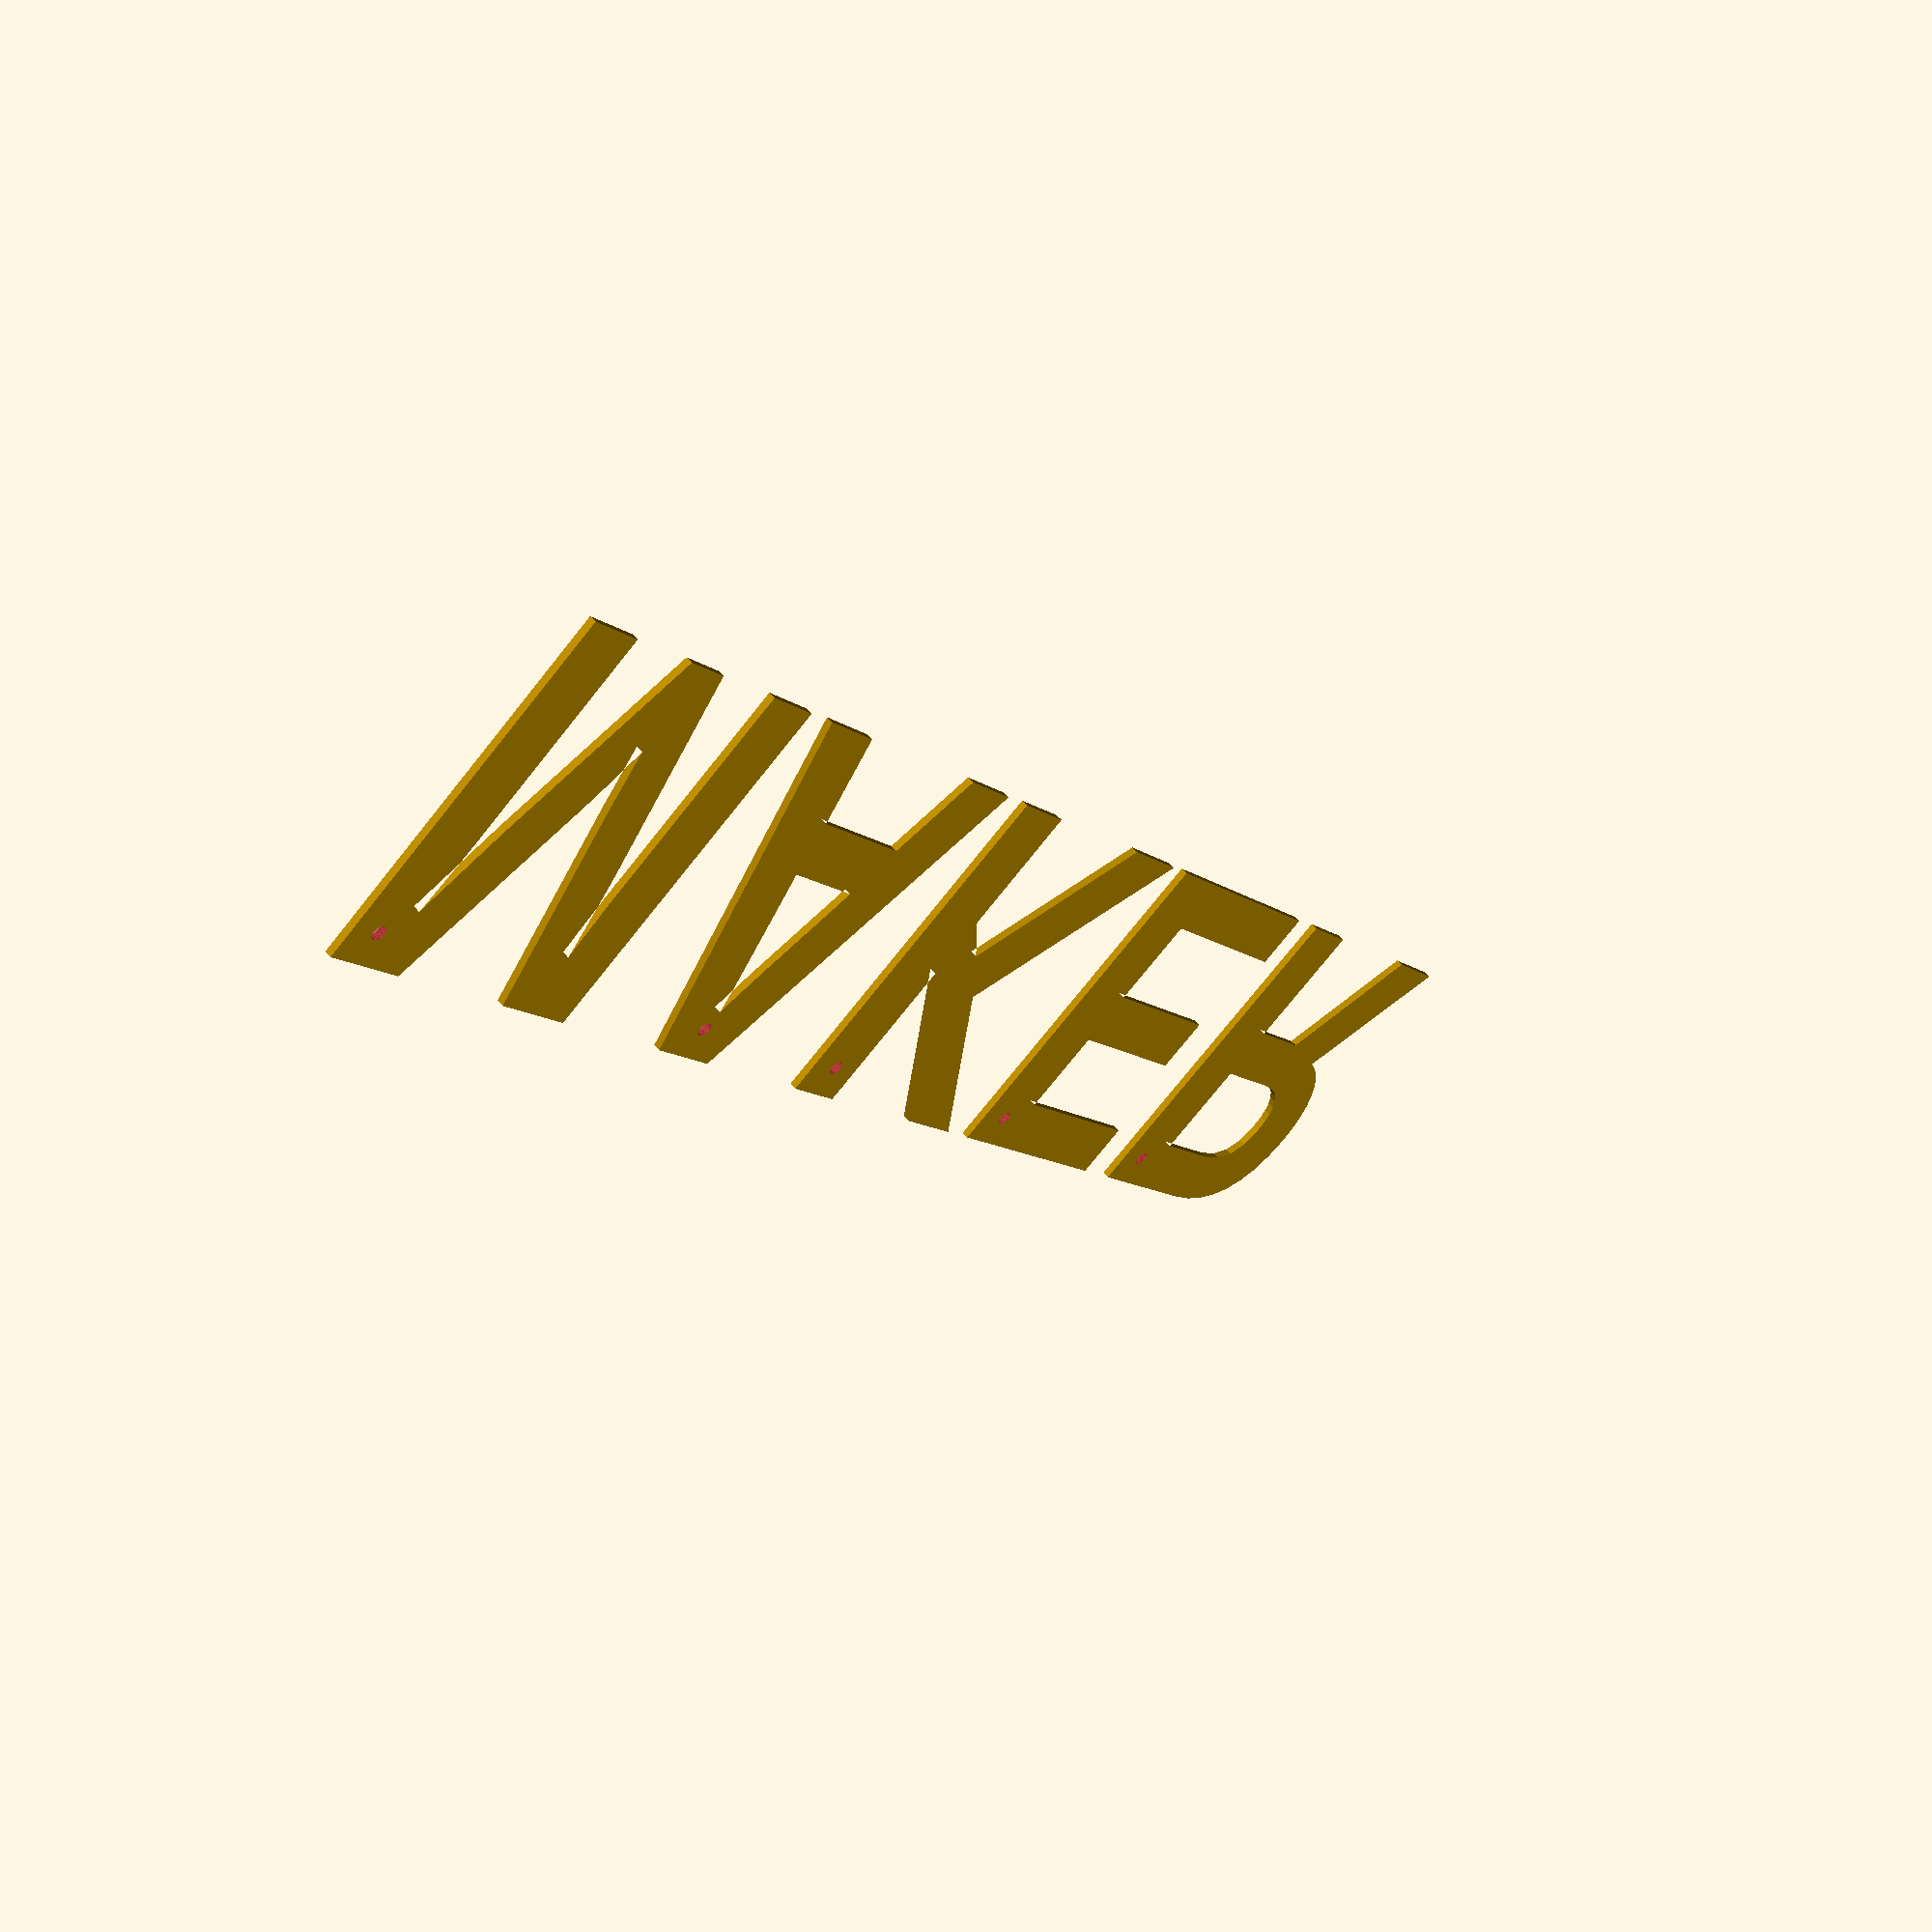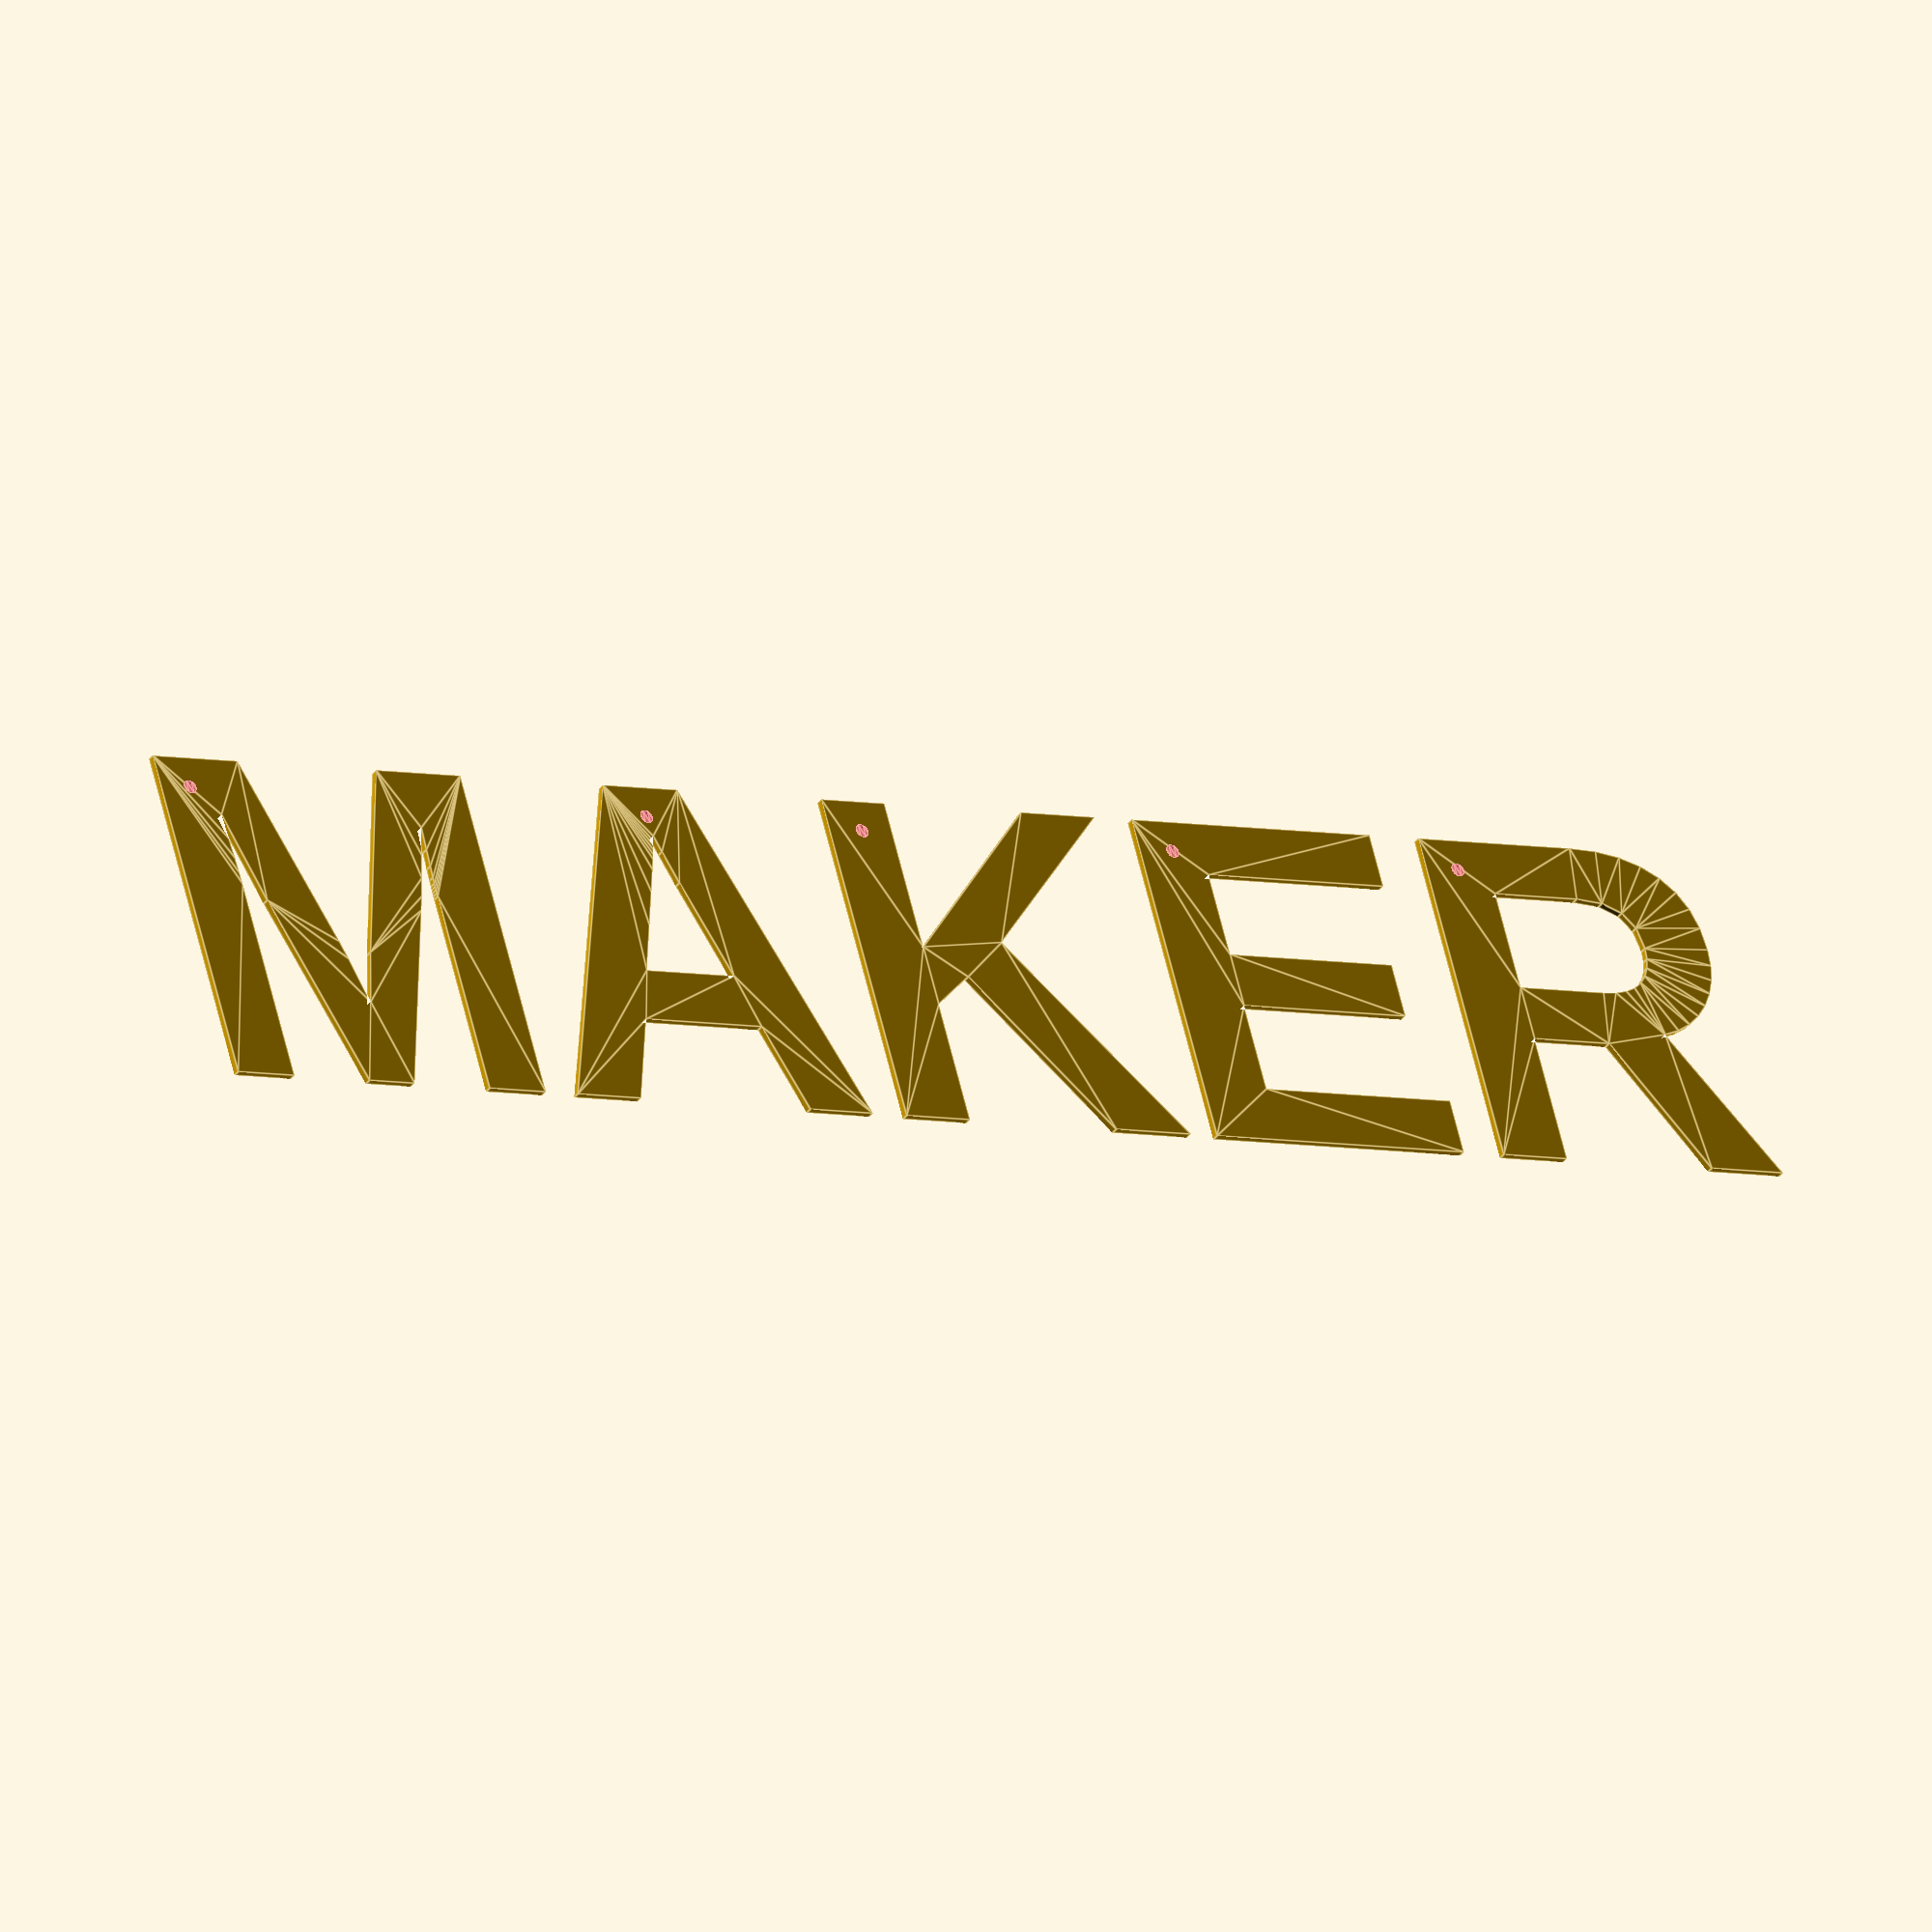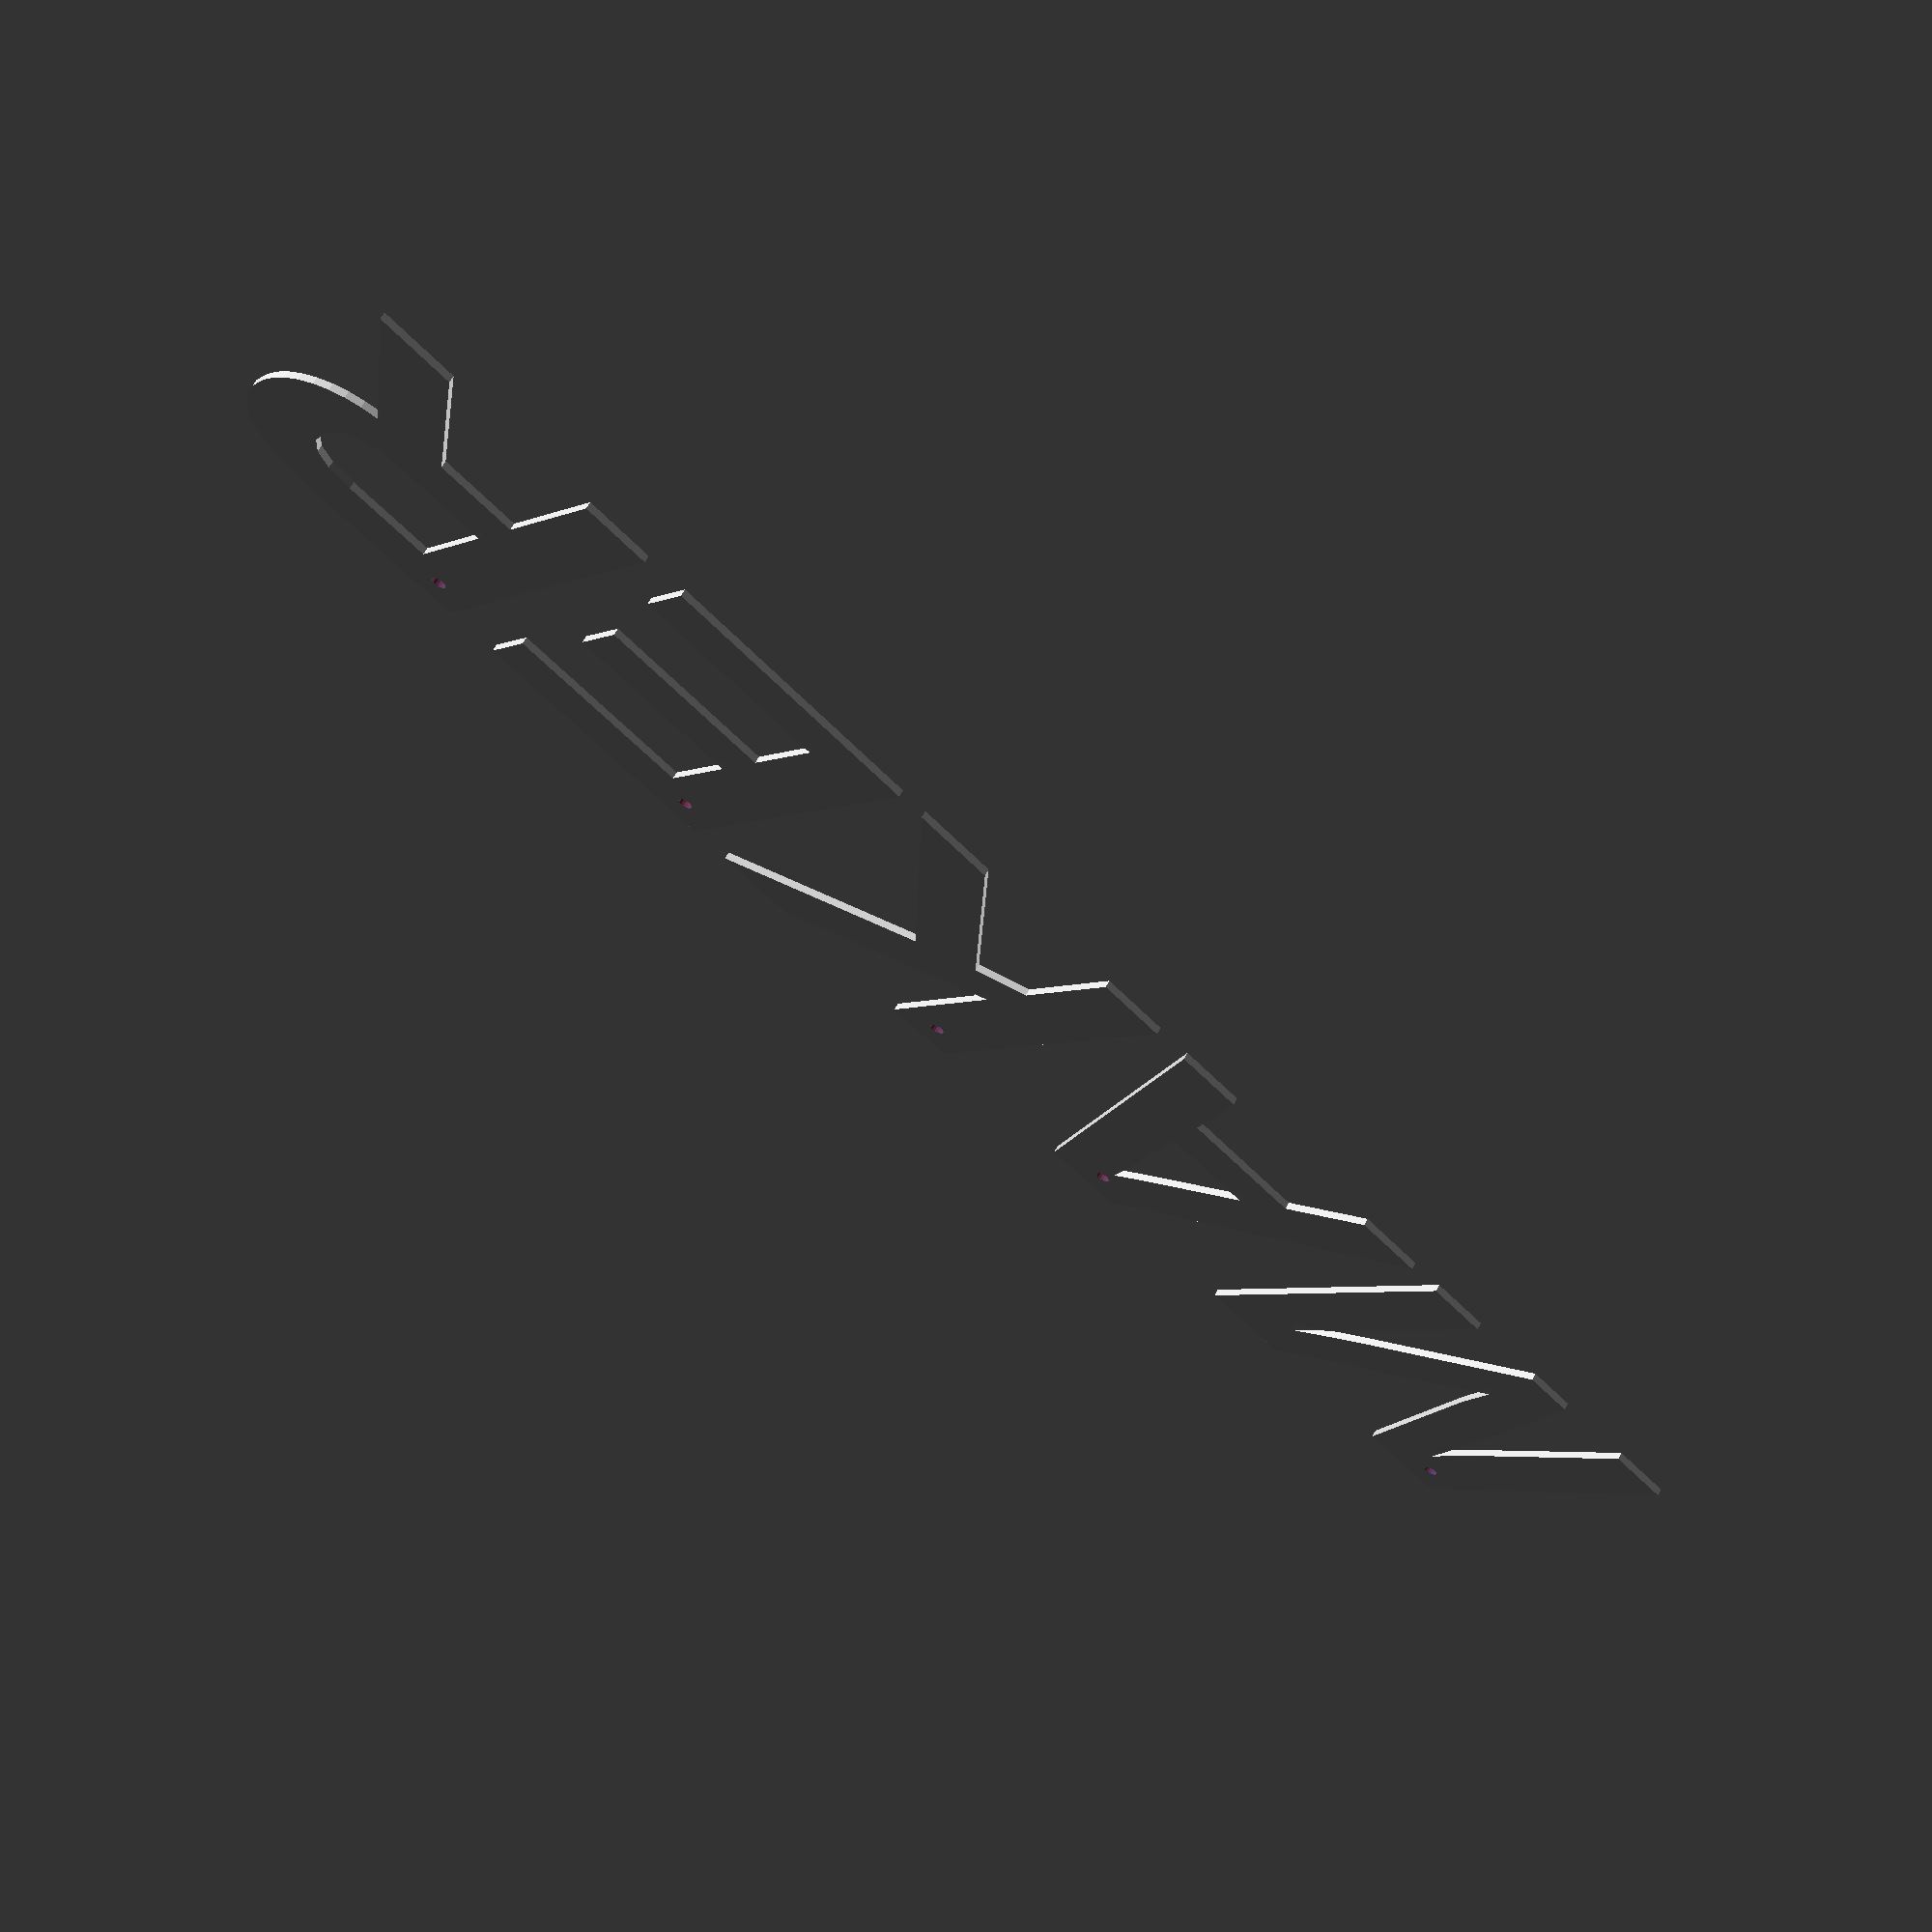
<openscad>
module Text2D() {
  difference() {
    text("MAKER", size=50, font="Liberation Sans:style=Bold", halign="center", valign="center");

    h = 20;
    for(p = [
      [-115, h],
      [-43, h],
      [-9, h],
      [40, h],
      [85, h],
    ]) {
      translate(p) {
        #circle(d = 2, $fn = 16);
      }
    }
  }
}

//linear_extrude(3)
Text2D();

</openscad>
<views>
elev=305.1 azim=126.0 roll=140.5 proj=p view=solid
elev=214.9 azim=164.2 roll=210.3 proj=o view=edges
elev=116.6 azim=40.7 roll=152.2 proj=p view=solid
</views>
